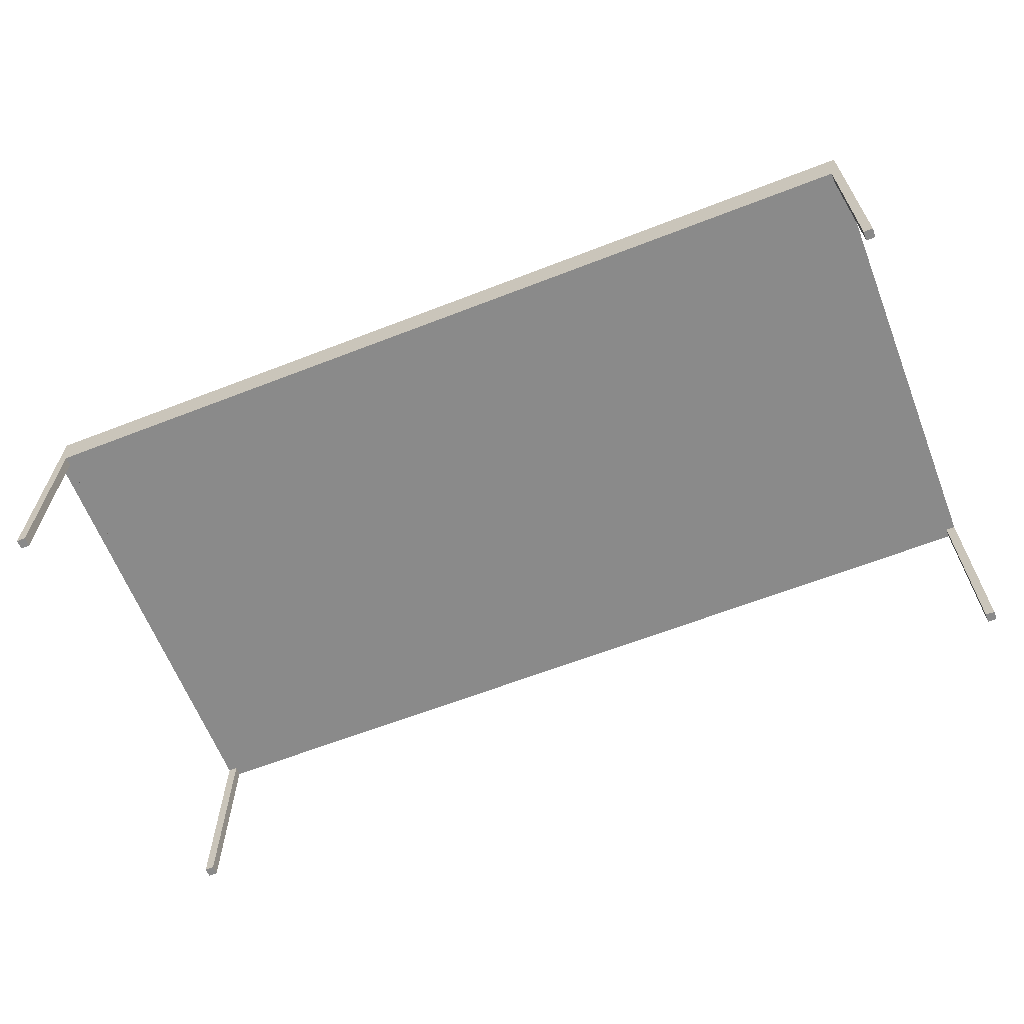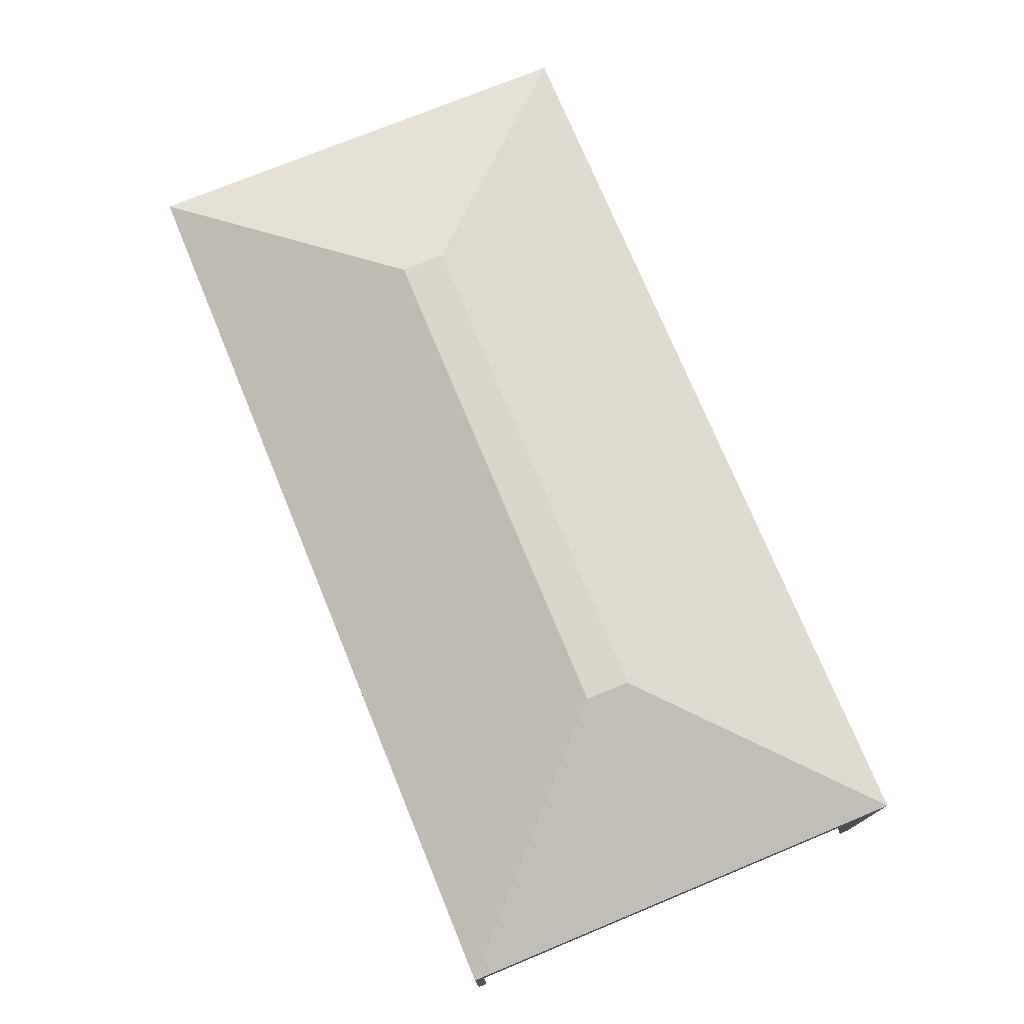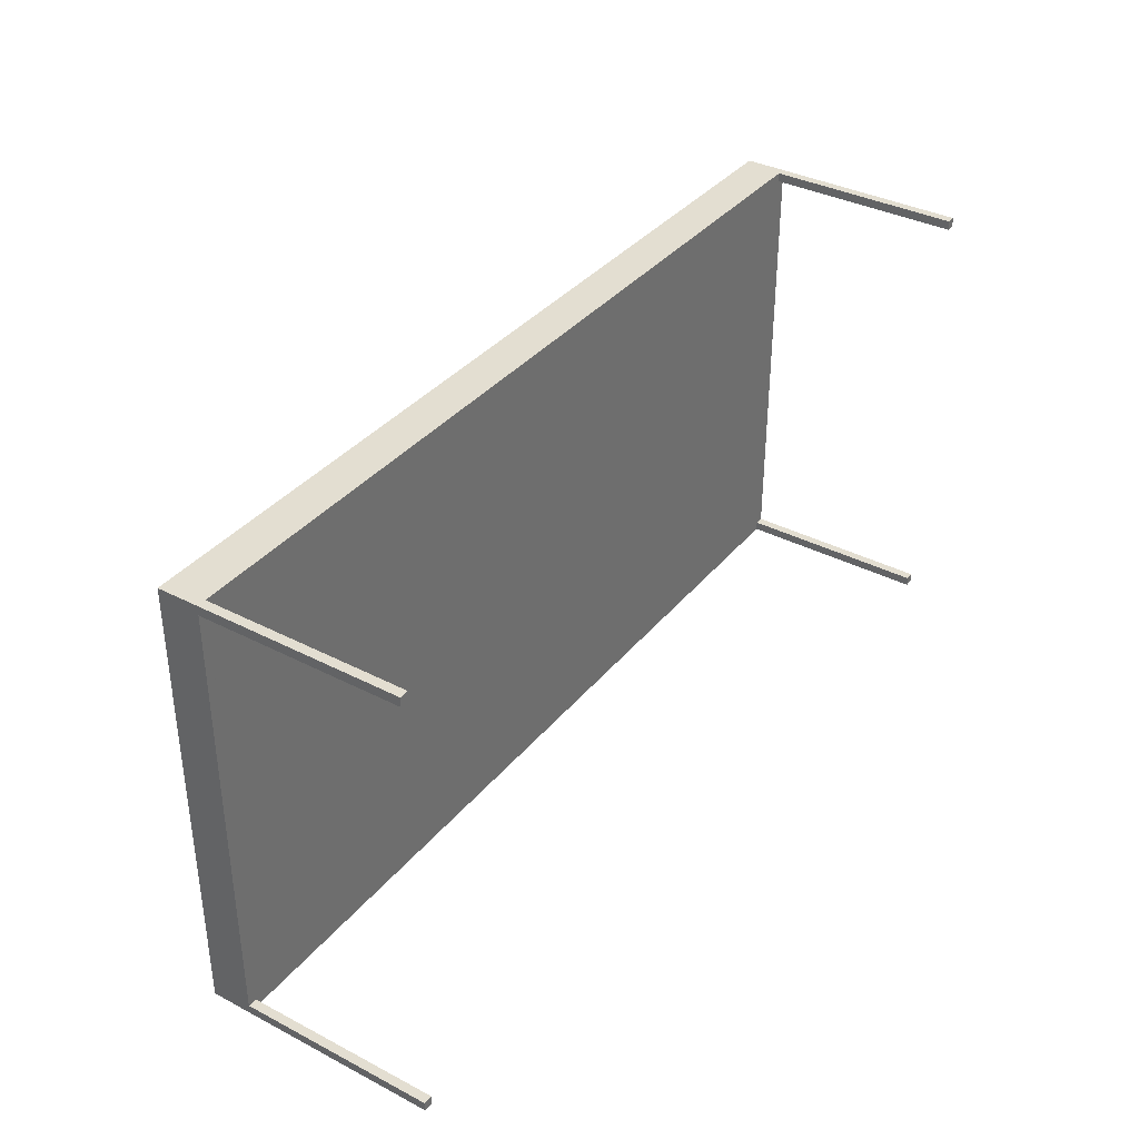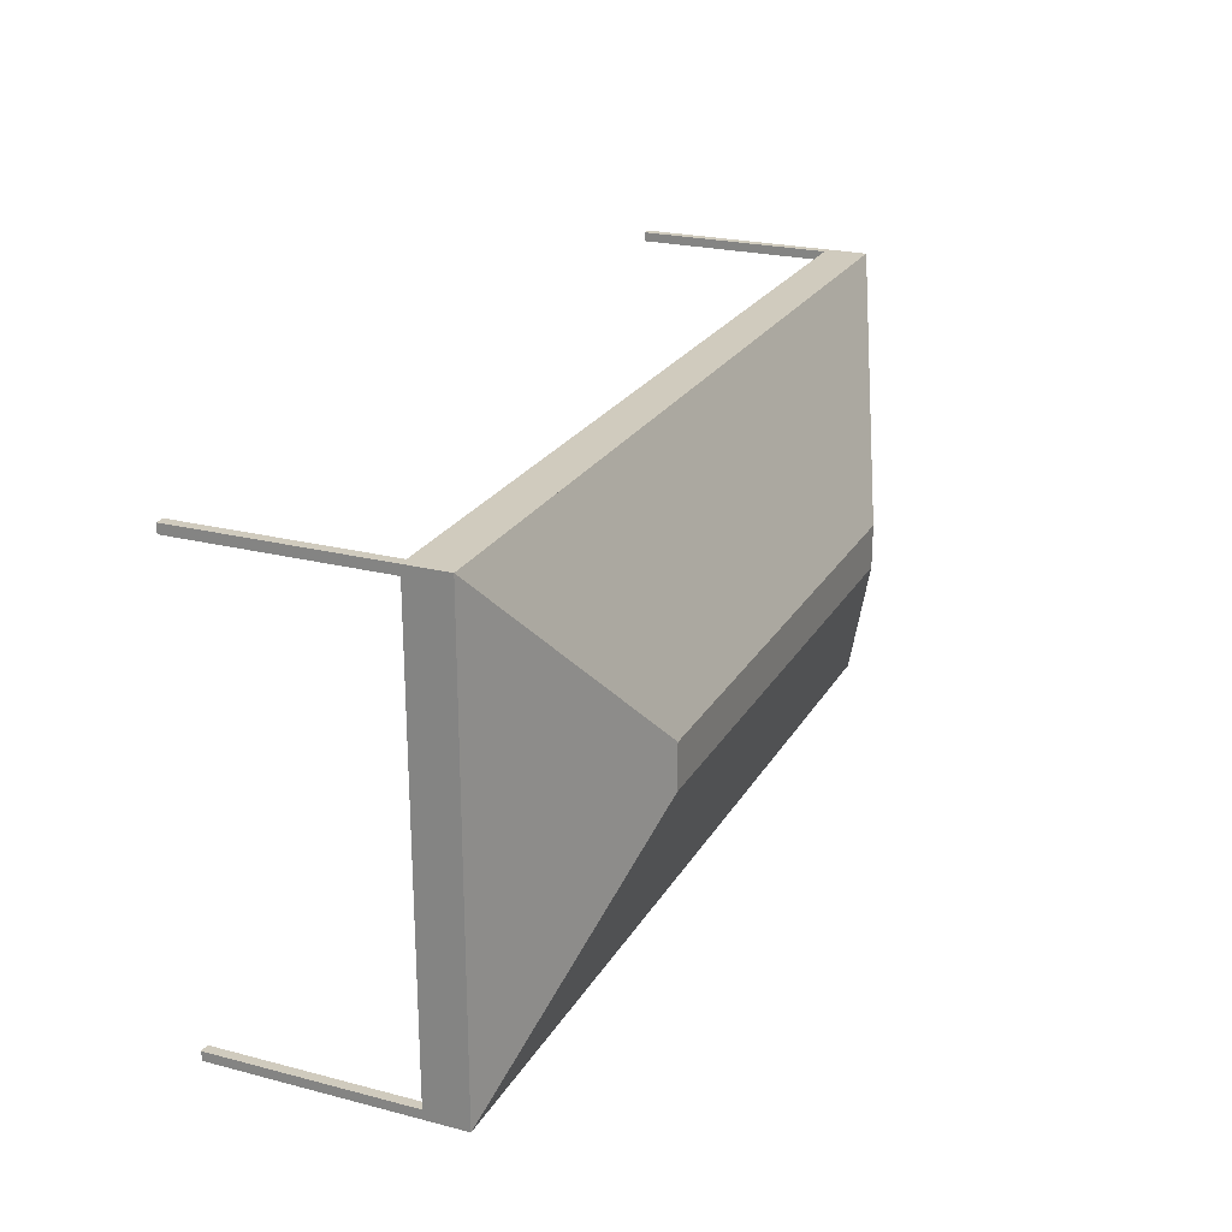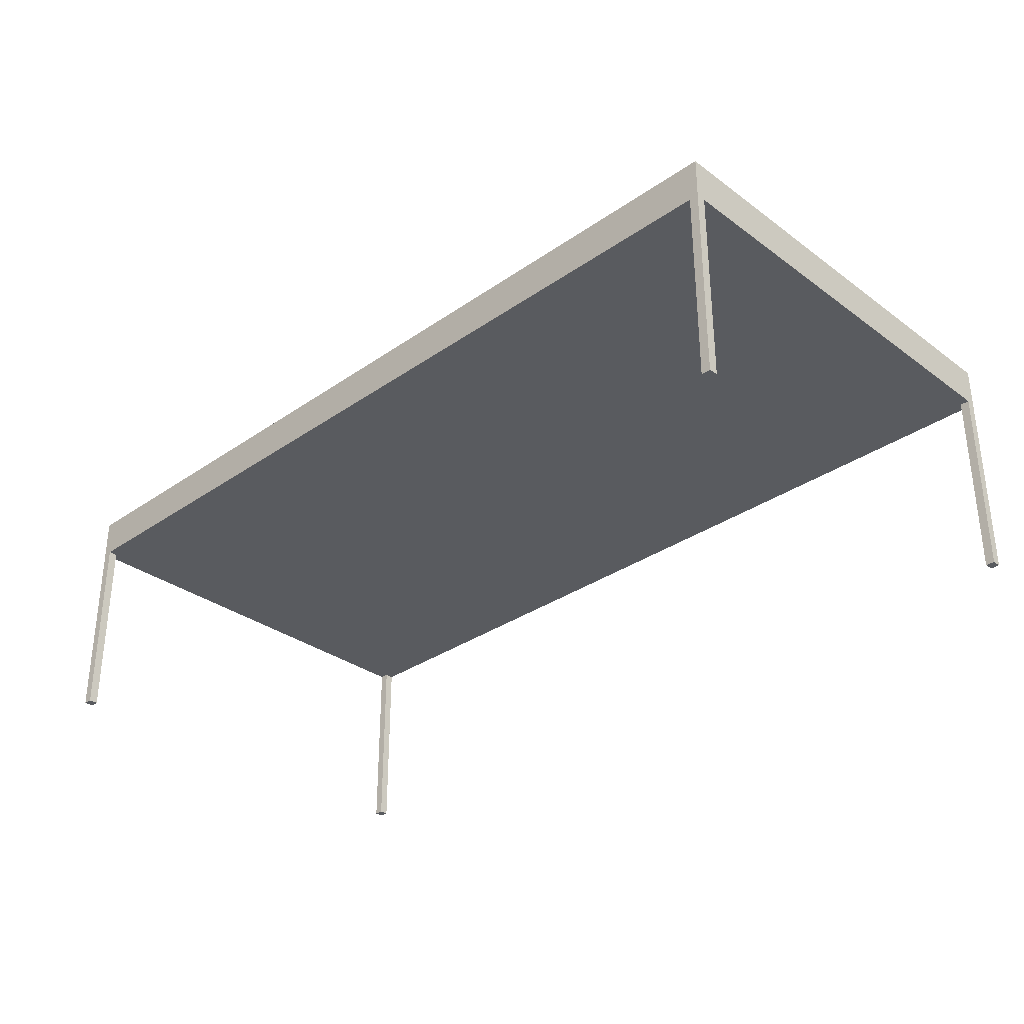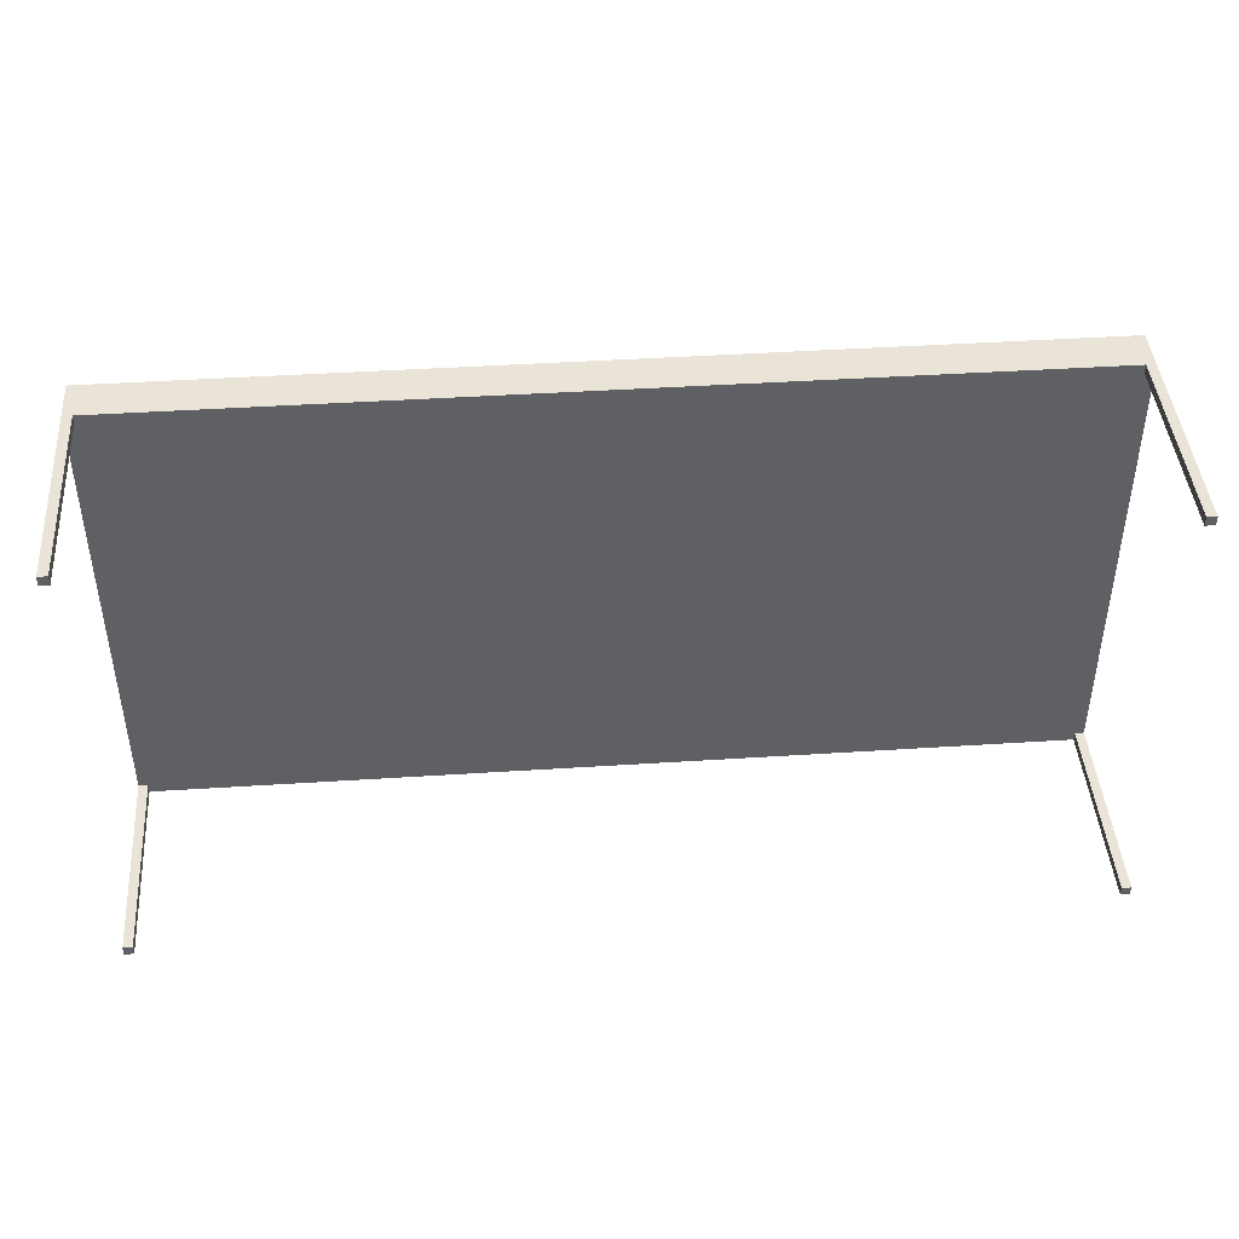
<metadata>
{"format":"obj","ext":"obj","renderer":"f3d","projection":"perspective","resolution":1024,"background":"white","views":[{"elev":-63.6,"azim":21.4,"up":"+Y"},{"elev":74.1,"azim":67.6,"up":"+Y"},{"elev":36.3,"azim":-56.0,"up":"+Z"},{"elev":23.6,"azim":113.3,"up":"+Z"},{"elev":-32.1,"azim":-135.8,"up":"+Y"},{"elev":43.4,"azim":-4.4,"up":"+Z"}]}
</metadata>
<code>
o tentLong
v 0 3.44 0
v 0 4.16 0
v 0 4.16 8
v 0 3.44 0.16
v 0 3.44 7.84
v 0 3.44 8
v -0.16 3.44 8
v -15.84 3.44 8
v -16 3.44 8
v -16 4.16 8
v -16 4.16 0
v -15.84 3.44 0
v -16 3.44 0
v -0.16 3.44 0
v -16 3.44 0.16
v -16 3.44 7.84
v -15.84 3.44 0.16
v -15.84 3.44 7.84
v -0.16 3.44 0.16
v -0.16 3.44 7.84
v -3.62 5.6 4.38
v -3.62 5.6 3.62
v -12.38 5.6 3.62
v -12.38 5.6 4.38
v 0 0 0
v 0 -0 0.16
v -0.16 -0 0.16
v -0.16 0 0
v -16 0 0
v -16 -0 0.16
v -15.84 -0 0.16
v -15.84 0 0
v -15.84 -0 7.84
v -15.84 -0 8
v -16 -0 8
v -16 -0 7.84
v 0 -0 7.84
v -0.16 -0 7.84
v -0.16 -0 8
v 0 -0 8
f 1 2 3
f 3 4 1
f 3 5 4
f 3 6 5
f 7 6 3
f 3 8 7
f 3 9 8
f 3 10 9
f 3 2 11
f 11 10 3
f 12 13 11
f 11 14 12
f 11 1 14
f 11 2 1
f 11 13 15
f 15 10 11
f 15 16 10
f 16 9 10
f 17 18 16
f 16 15 17
f 18 17 12
f 8 18 12
f 8 12 14
f 8 14 19
f 8 19 20
f 20 7 8
f 20 19 4
f 4 5 20
f 21 22 23
f 23 24 21
f 10 3 21
f 21 24 10
f 22 2 11
f 11 23 22
f 24 23 11
f 11 10 24
f 3 2 22
f 22 21 3
f 25 1 4
f 4 26 25
f 25 26 27
f 27 28 25
f 27 26 4
f 4 19 27
f 1 4 19
f 19 14 1
f 14 28 27
f 27 19 14
f 25 28 14
f 14 1 25
f 13 29 30
f 30 15 13
f 30 31 17
f 17 15 30
f 32 29 13
f 13 12 32
f 32 31 30
f 30 29 32
f 32 12 17
f 17 31 32
f 12 17 15
f 15 13 12
f 33 18 8
f 8 34 33
f 35 34 8
f 8 9 35
f 33 34 35
f 35 36 33
f 18 8 9
f 9 16 18
f 16 36 35
f 35 9 16
f 33 36 16
f 16 18 33
f 37 38 20
f 20 5 37
f 5 6 7
f 7 20 5
f 39 40 6
f 6 7 39
f 20 38 39
f 39 7 20
f 37 40 39
f 39 38 37
f 37 5 6
f 6 40 37

</code>
